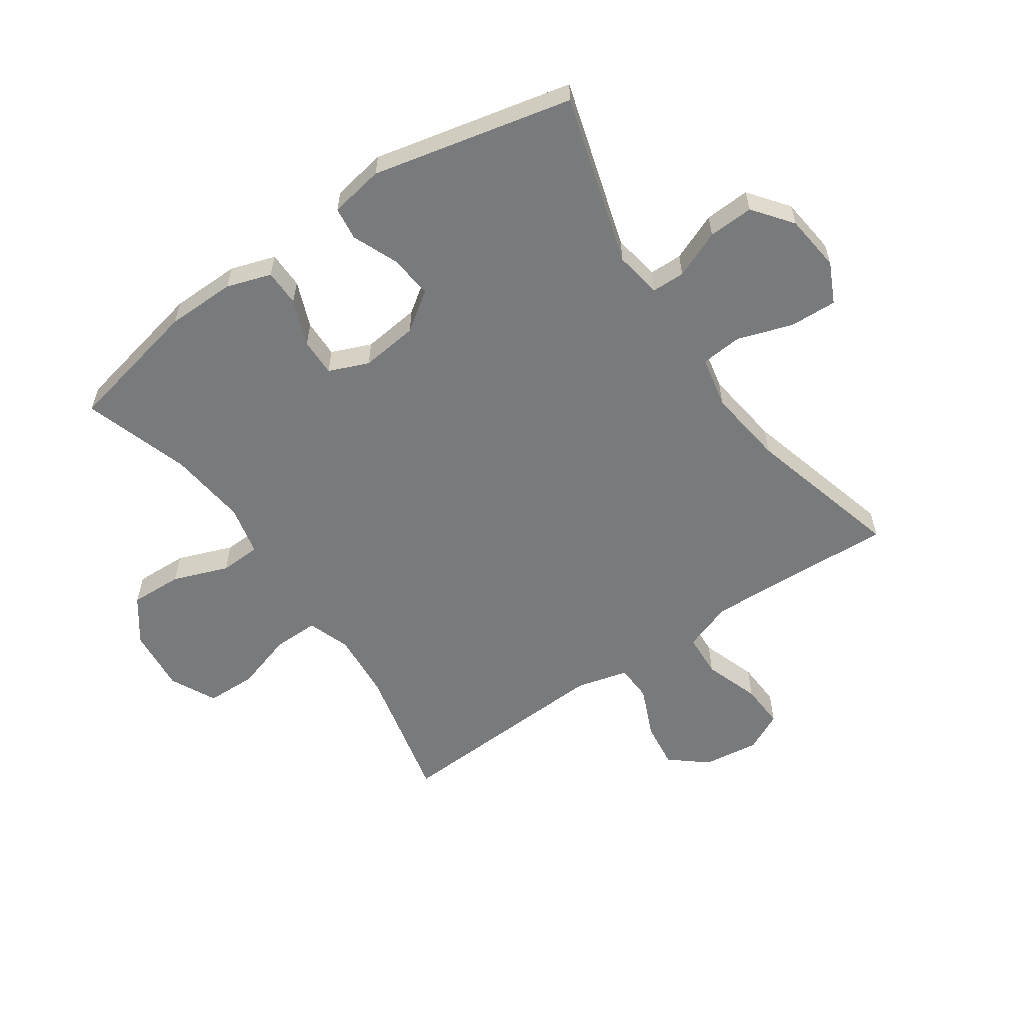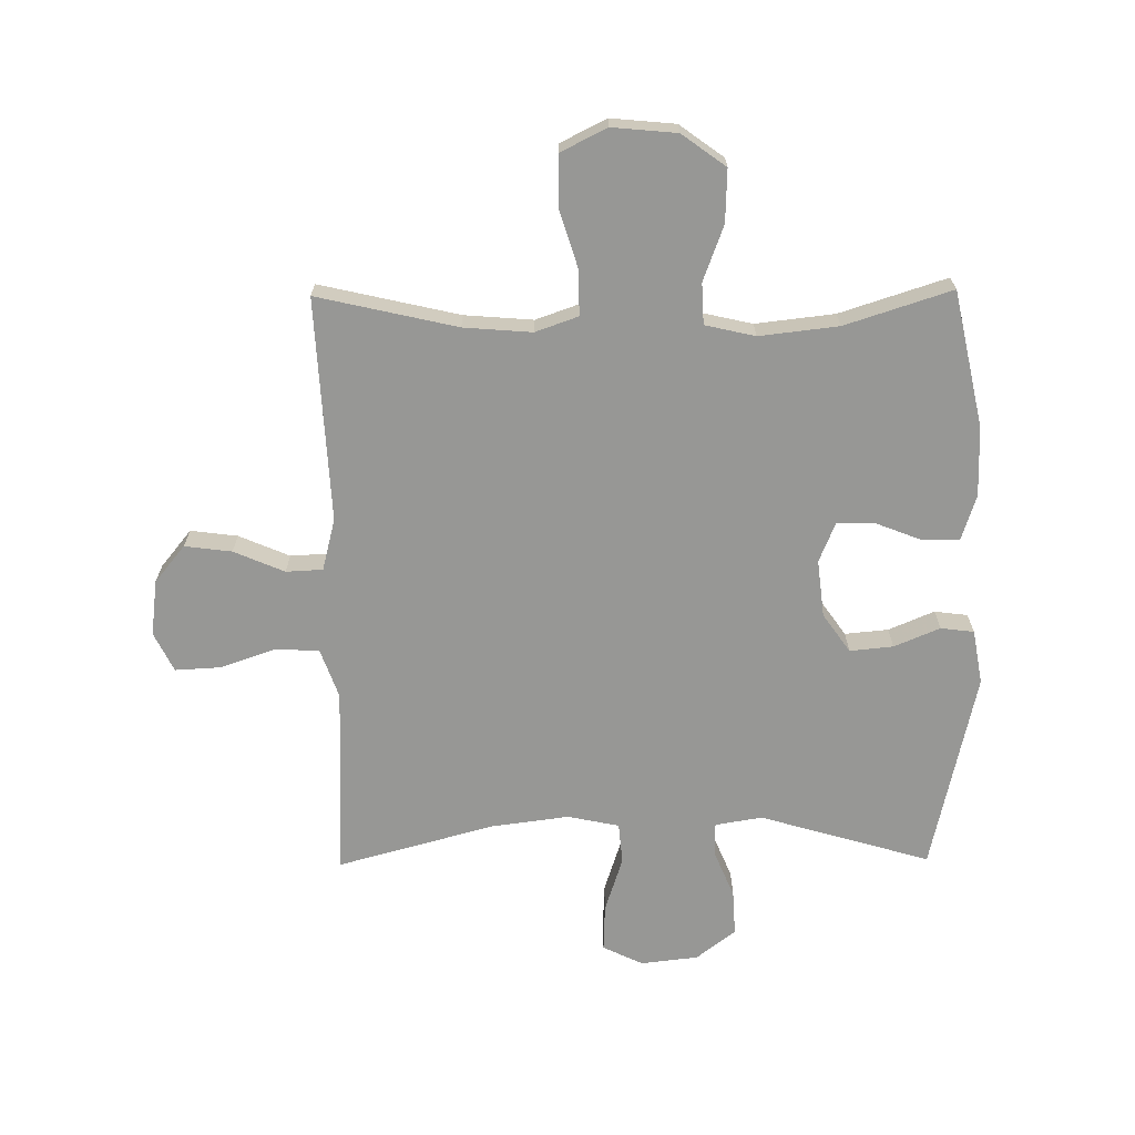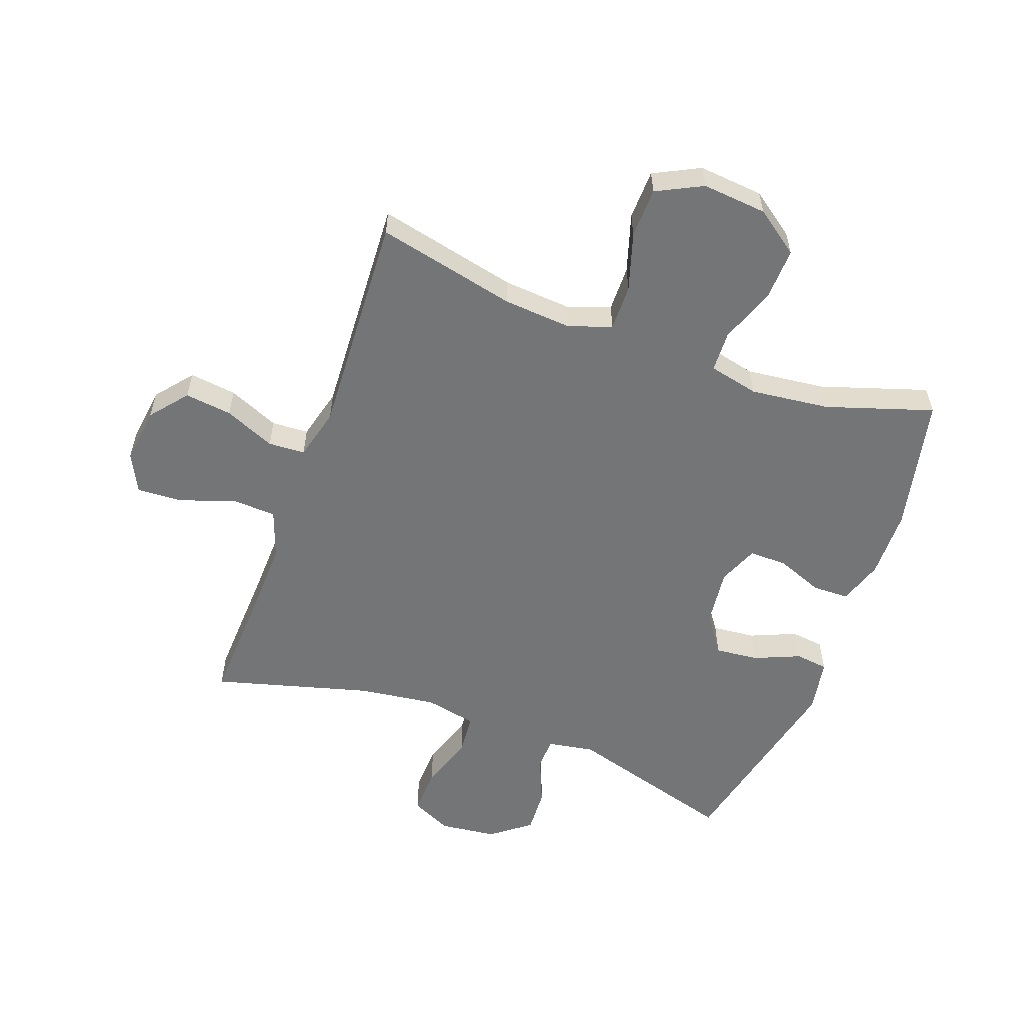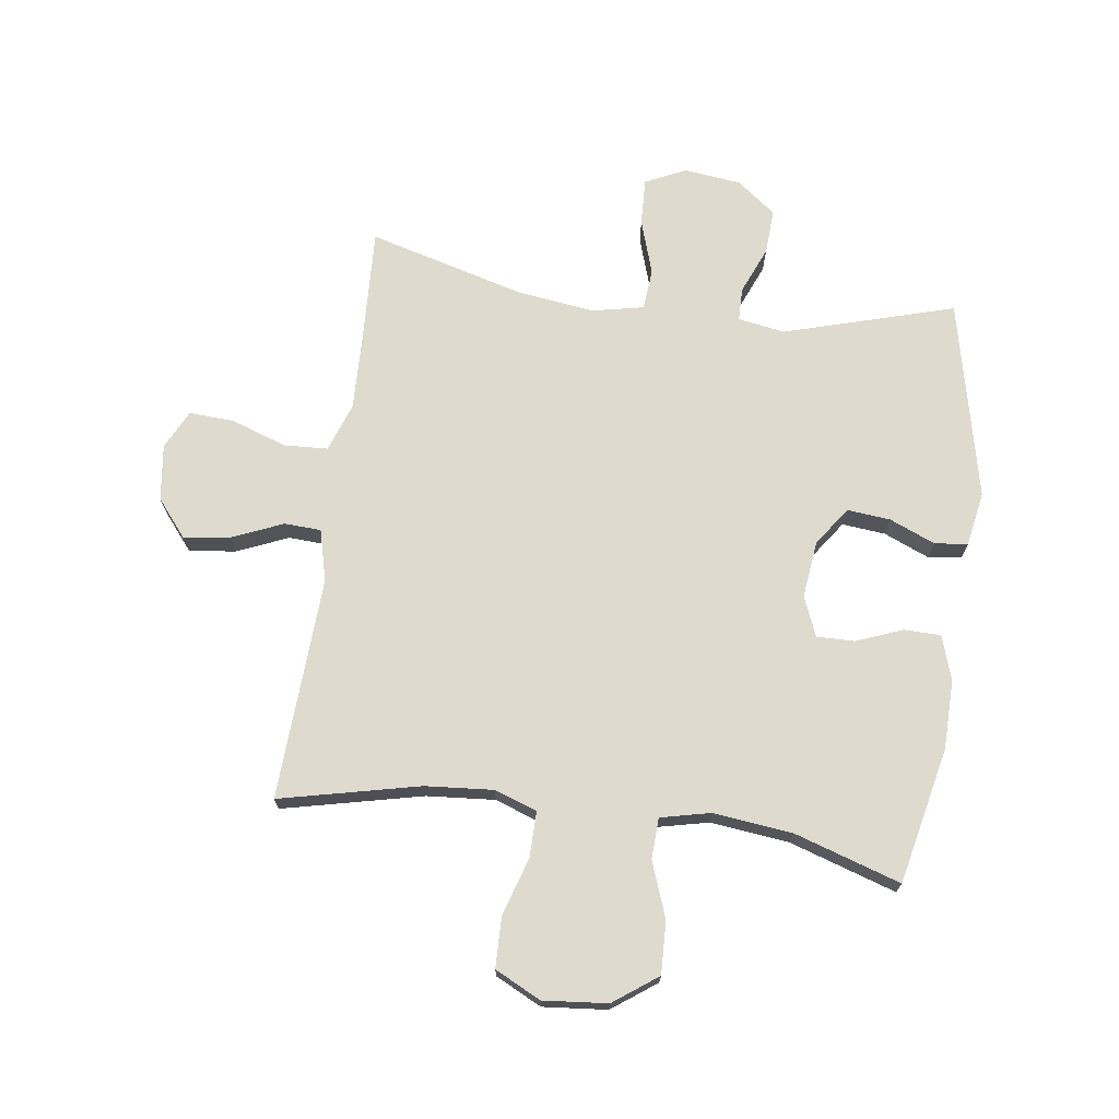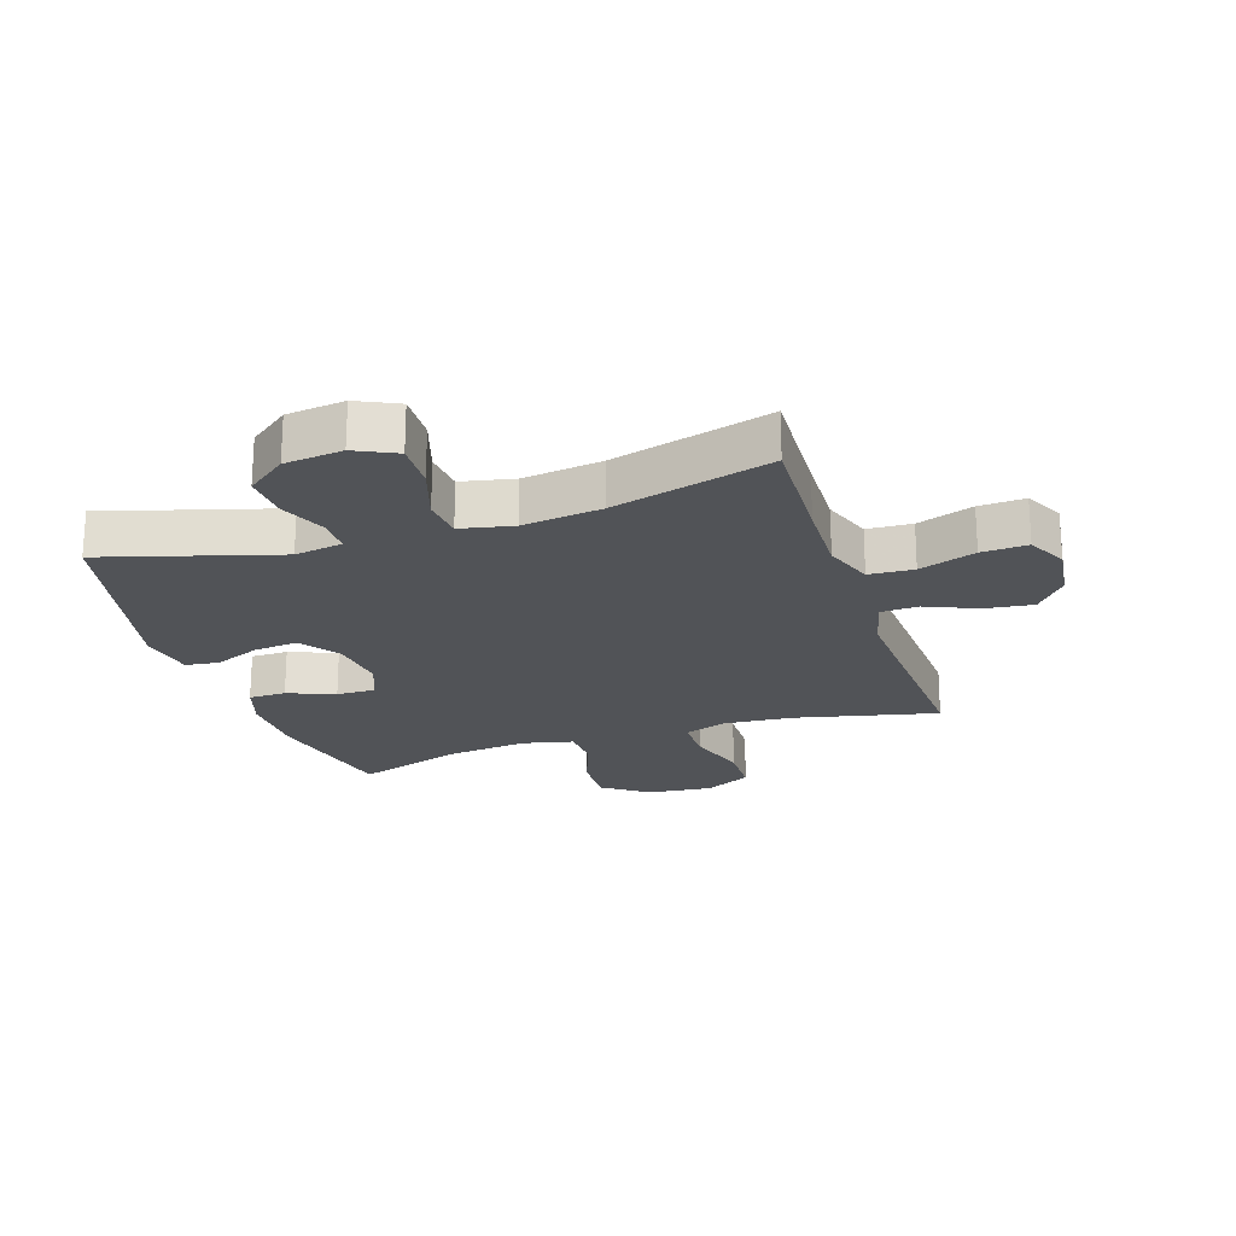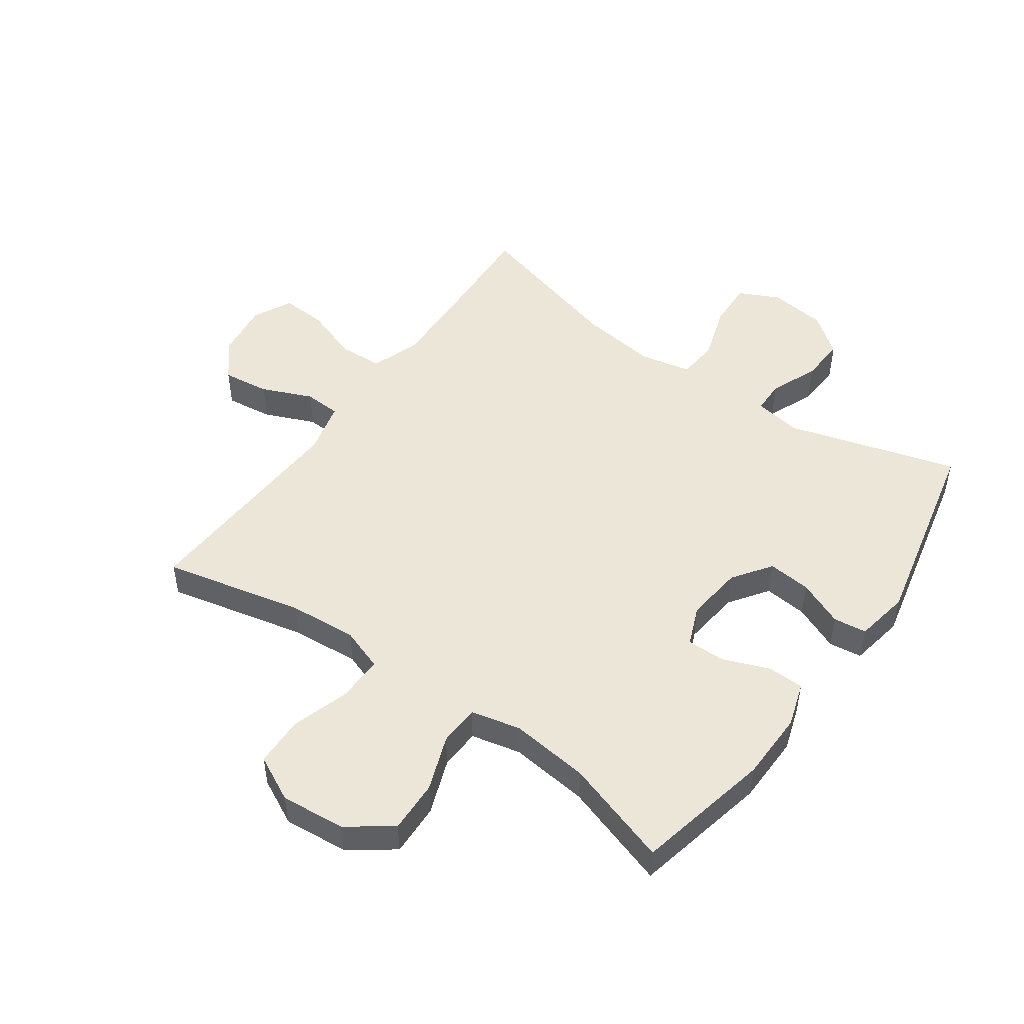
<metadata>
{"format":"obj","ext":"obj","renderer":"f3d","projection":"perspective","resolution":1024,"background":"white","views":[{"elev":-58.0,"azim":-55.6,"up":"+Y"},{"elev":-68.1,"azim":-179.4,"up":"+Y"},{"elev":-56.4,"azim":160.0,"up":"+Y"},{"elev":71.1,"azim":-172.2,"up":"+Y"},{"elev":-21.9,"azim":18.2,"up":"+Y"},{"elev":49.5,"azim":-144.6,"up":"+Y"}]}
</metadata>
<code>
v -0.5 0.07 -0.5
v -0.549 0.07 -0.274
v -0.551 0.07 -0.159
v -0.527 0.07 -0.085
v -0.466 0.07 -0.084
v -0.389 0.07 -0.114
v -0.326 0.07 -0.115
v -0.299 0.07 -0.049
v -0.31 0.07 0.046
v -0.355 0.07 0.11
v -0.427 0.07 0.103
v -0.503 0.07 0.071
v -0.558 0.07 0.078
v -0.574 0.07 0.168
v -0.5 0.07 0.5
v -0.217 0.07 0.417
v -0.139 0.07 0.43
v -0.138 0.07 0.485
v -0.171 0.07 0.564
v -0.175 0.07 0.639
v -0.11 0.07 0.689
v -0.015 0.07 0.7
v 0.052 0.07 0.668
v 0.049 0.07 0.59
v 0.019 0.07 0.498
v 0.025 0.07 0.43
v 0.111 0.07 0.412
v 0.24 0.07 0.429
v 0.5 0.07 0.5
v 0.491 0.07 0.306
v 0.487 0.07 0.182
v 0.516 0.07 0.101
v 0.589 0.07 0.097
v 0.681 0.07 0.129
v 0.756 0.07 0.133
v 0.788 0.07 0.068
v 0.776 0.07 -0.025
v 0.726 0.07 -0.086
v 0.648 0.07 -0.076
v 0.564 0.07 -0.04
v 0.503 0.07 -0.043
v 0.481 0.07 -0.129
v 0.5 0.07 -0.5
v 0.268 0.07 -0.447
v 0.155 0.07 -0.438
v 0.084 0.07 -0.463
v 0.085 0.07 -0.539
v 0.115 0.07 -0.636
v 0.113 0.07 -0.719
v 0.037 0.07 -0.757
v -0.07 0.07 -0.747
v -0.143 0.07 -0.694
v -0.14 0.07 -0.607
v -0.106 0.07 -0.515
v -0.109 0.07 -0.447
v -0.192 0.07 -0.428
v -0.323 0.07 -0.443
v -0.5 0 -0.5
v -0.549 0 -0.274
v -0.551 0 -0.159
v -0.527 0 -0.085
v -0.466 0 -0.084
v -0.389 0 -0.114
v -0.326 0 -0.115
v -0.299 0 -0.049
v -0.31 0 0.046
v -0.355 0 0.11
v -0.427 0 0.103
v -0.503 0 0.071
v -0.558 0 0.078
v -0.574 0 0.168
v -0.5 0 0.5
v -0.217 0 0.417
v -0.139 0 0.43
v -0.138 0 0.485
v -0.171 0 0.564
v -0.175 0 0.639
v -0.11 0 0.689
v -0.015 0 0.7
v 0.052 0 0.668
v 0.049 0 0.59
v 0.019 0 0.498
v 0.025 0 0.43
v 0.111 0 0.412
v 0.24 0 0.429
v 0.5 0 0.5
v 0.491 0 0.306
v 0.487 0 0.182
v 0.516 0 0.101
v 0.589 0 0.097
v 0.681 0 0.129
v 0.756 0 0.133
v 0.788 0 0.068
v 0.776 0 -0.025
v 0.726 0 -0.086
v 0.648 0 -0.076
v 0.564 0 -0.04
v 0.503 0 -0.043
v 0.481 0 -0.129
v 0.5 0 -0.5
v 0.268 0 -0.447
v 0.155 0 -0.438
v 0.084 0 -0.463
v 0.085 0 -0.539
v 0.115 0 -0.636
v 0.113 0 -0.719
v 0.037 0 -0.757
v -0.07 0 -0.747
v -0.143 0 -0.694
v -0.14 0 -0.607
v -0.106 0 -0.515
v -0.109 0 -0.447
v -0.192 0 -0.428
v -0.323 0 -0.443
f 51 52 53 54
f 51 54 55
f 50 51 55
f 47 48 49 50
f 46 47 50 55
f 45 46 55 56
f 42 43 44
f 41 42 44 45
f 37 38 39 40
f 37 40 41
f 36 37 41
f 33 34 35 36
f 32 33 36 41
f 31 32 41 45
f 28 29 30
f 27 28 30 31
f 26 27 31 45
f 22 23 24 25
f 22 25 26
f 21 22 26
f 18 19 20 21
f 17 18 21 26
f 16 17 26 45
f 11 12 13 14
f 10 11 14 15
f 9 10 15 16
f 3 4 5 6
f 3 6 7
f 57 1 2 3
f 56 57 3 7
f 8 9 16 45
f 7 8 45 56
f 111 110 109 108
f 112 111 108
f 112 108 107
f 107 106 105 104
f 112 107 104 103
f 113 112 103 102
f 101 100 99
f 102 101 99 98
f 97 96 95 94
f 98 97 94
f 98 94 93
f 93 92 91 90
f 98 93 90 89
f 102 98 89 88
f 87 86 85
f 88 87 85 84
f 102 88 84 83
f 82 81 80 79
f 83 82 79
f 83 79 78
f 78 77 76 75
f 83 78 75 74
f 102 83 74 73
f 71 70 69 68
f 72 71 68 67
f 73 72 67 66
f 63 62 61 60
f 64 63 60
f 60 59 58 114
f 64 60 114 113
f 102 73 66 65
f 113 102 65 64
f 1 58 59 2
f 2 59 60 3
f 3 60 61 4
f 4 61 62 5
f 5 62 63 6
f 6 63 64 7
f 7 64 65 8
f 8 65 66 9
f 9 66 67 10
f 10 67 68 11
f 11 68 69 12
f 12 69 70 13
f 13 70 71 14
f 14 71 72 15
f 15 72 73 16
f 16 73 74 17
f 17 74 75 18
f 18 75 76 19
f 19 76 77 20
f 20 77 78 21
f 21 78 79 22
f 22 79 80 23
f 23 80 81 24
f 24 81 82 25
f 25 82 83 26
f 26 83 84 27
f 27 84 85 28
f 28 85 86 29
f 29 86 87 30
f 30 87 88 31
f 31 88 89 32
f 32 89 90 33
f 33 90 91 34
f 34 91 92 35
f 35 92 93 36
f 36 93 94 37
f 37 94 95 38
f 38 95 96 39
f 39 96 97 40
f 40 97 98 41
f 41 98 99 42
f 42 99 100 43
f 43 100 101 44
f 44 101 102 45
f 45 102 103 46
f 46 103 104 47
f 47 104 105 48
f 48 105 106 49
f 49 106 107 50
f 50 107 108 51
f 51 108 109 52
f 52 109 110 53
f 53 110 111 54
f 54 111 112 55
f 55 112 113 56
f 56 113 114 57
f 57 114 58 1

</code>
